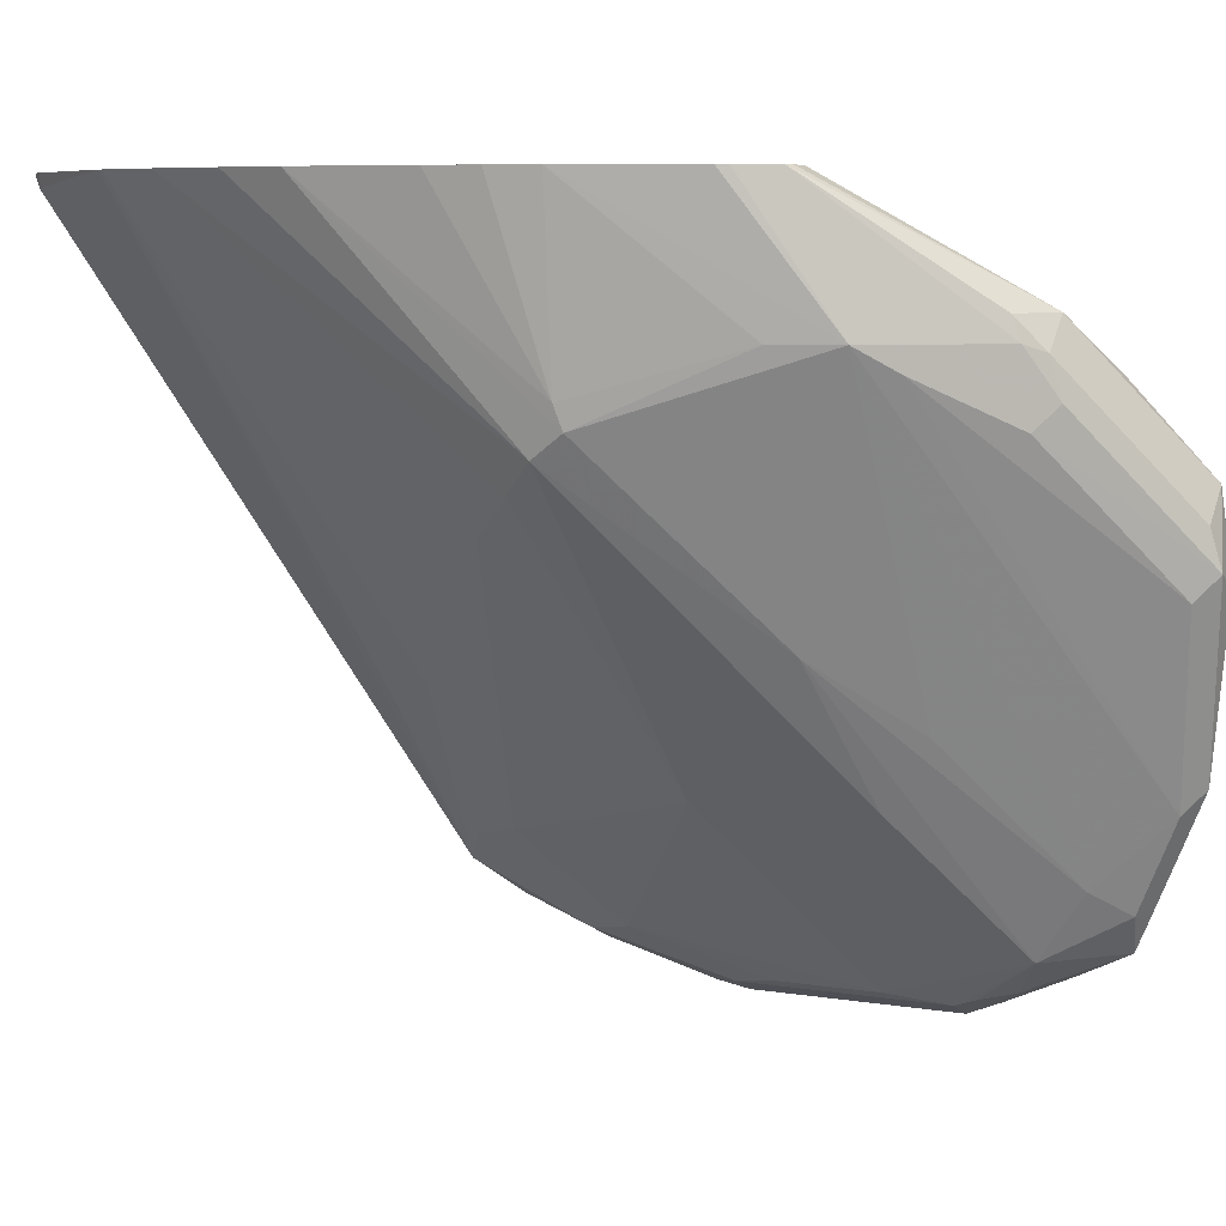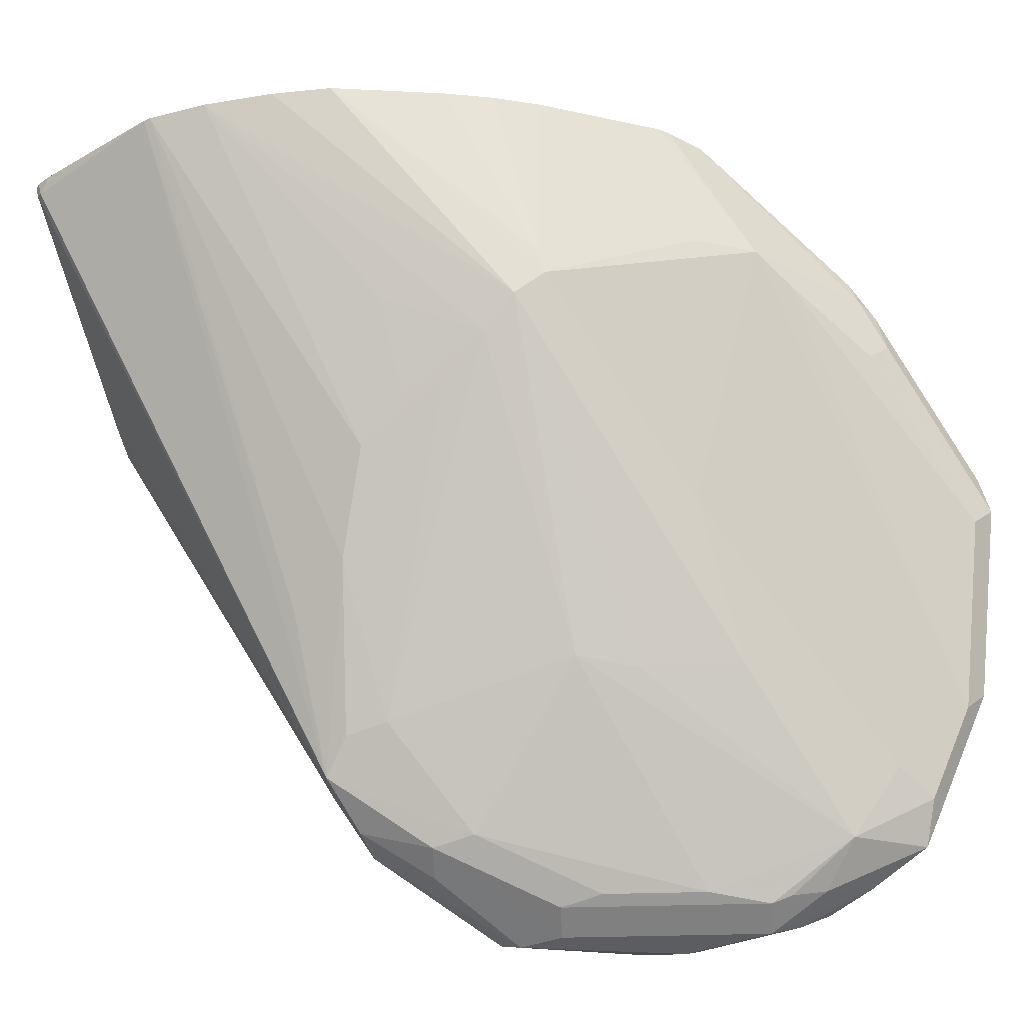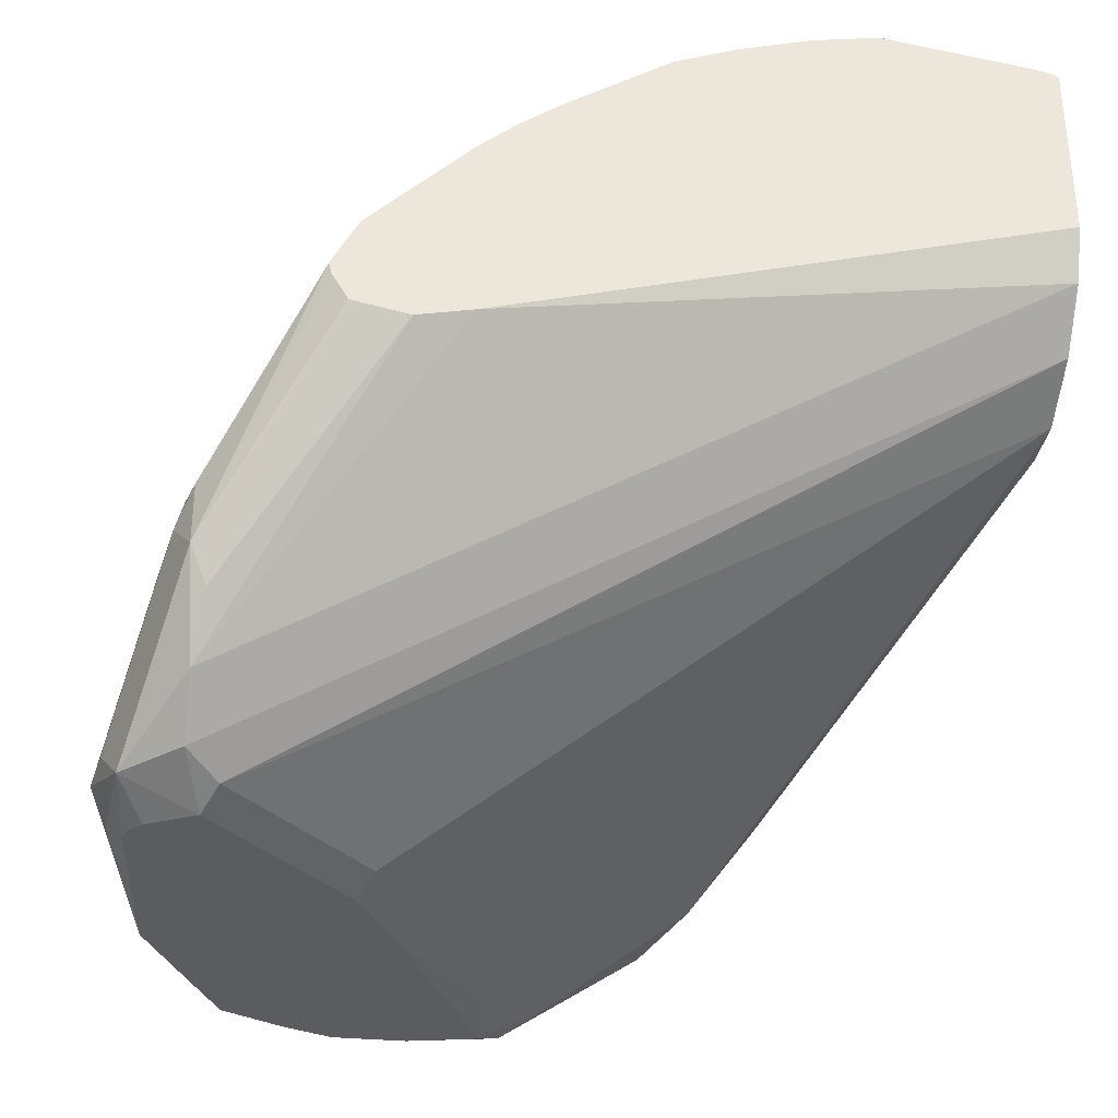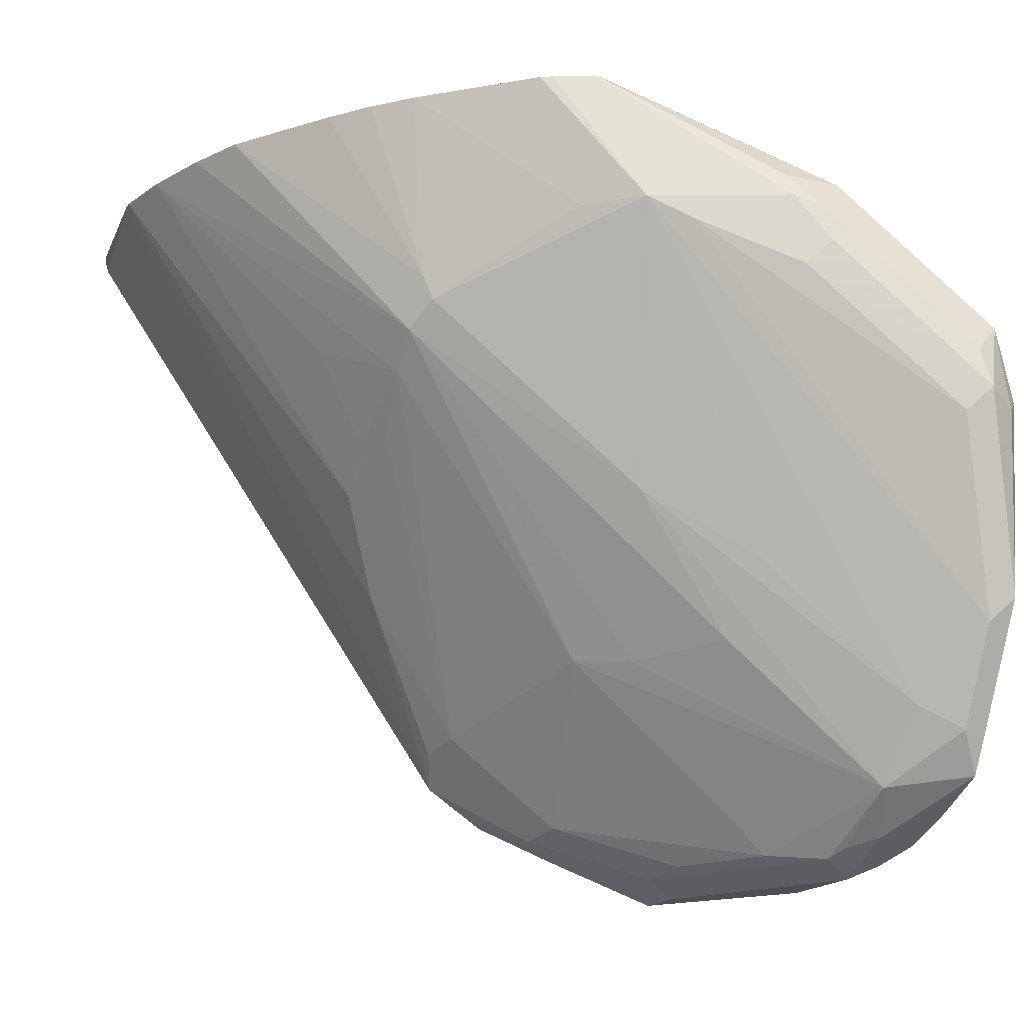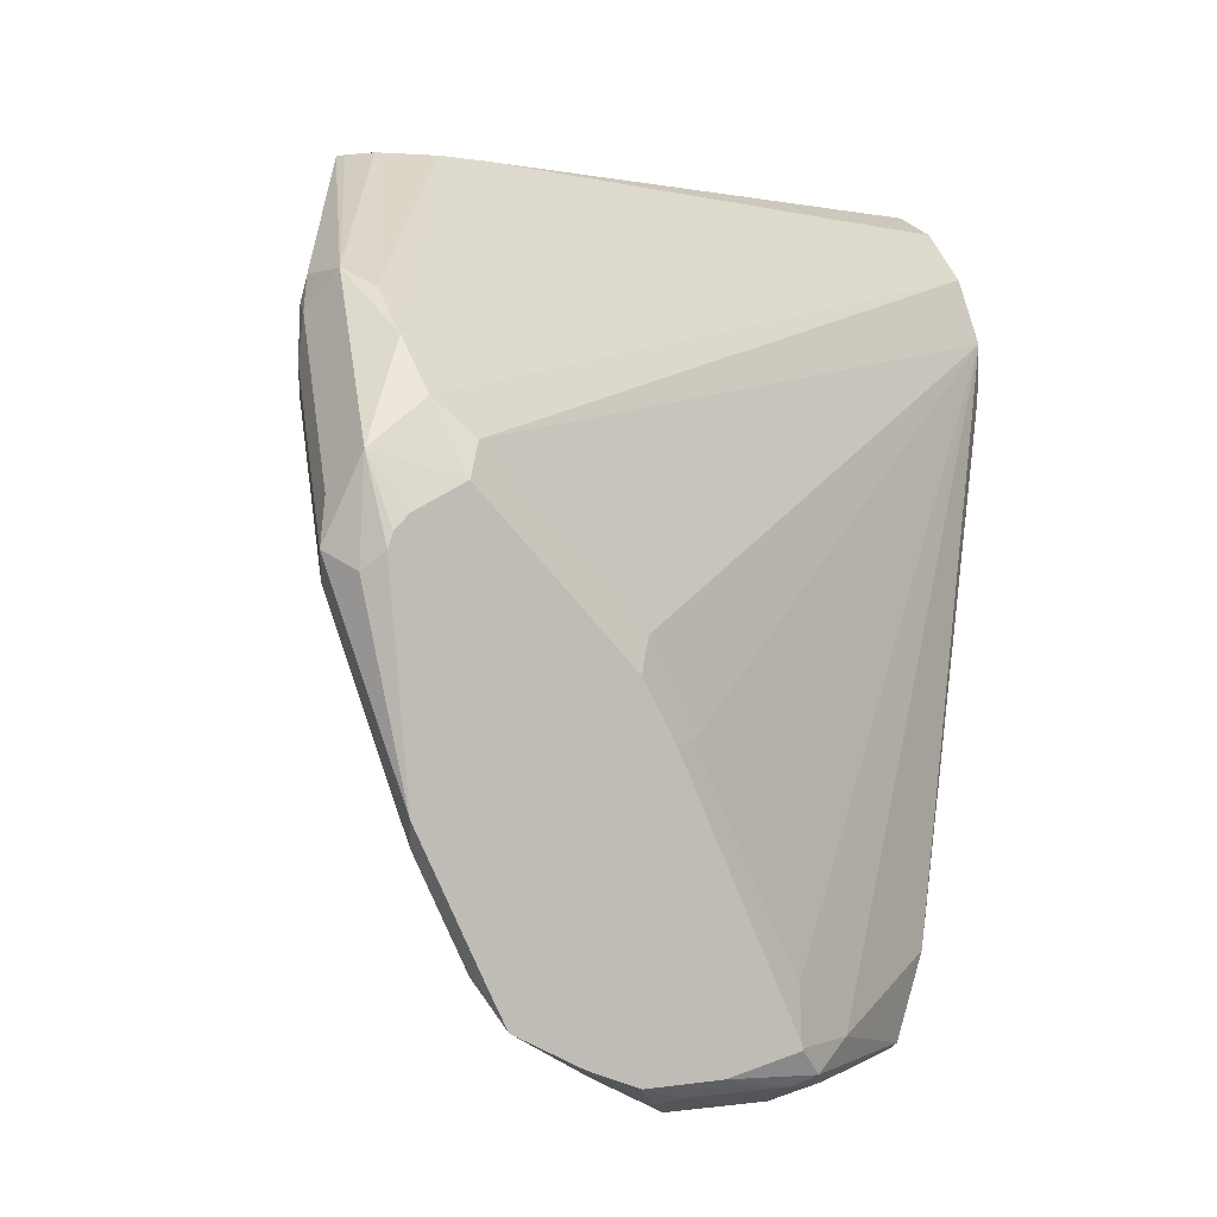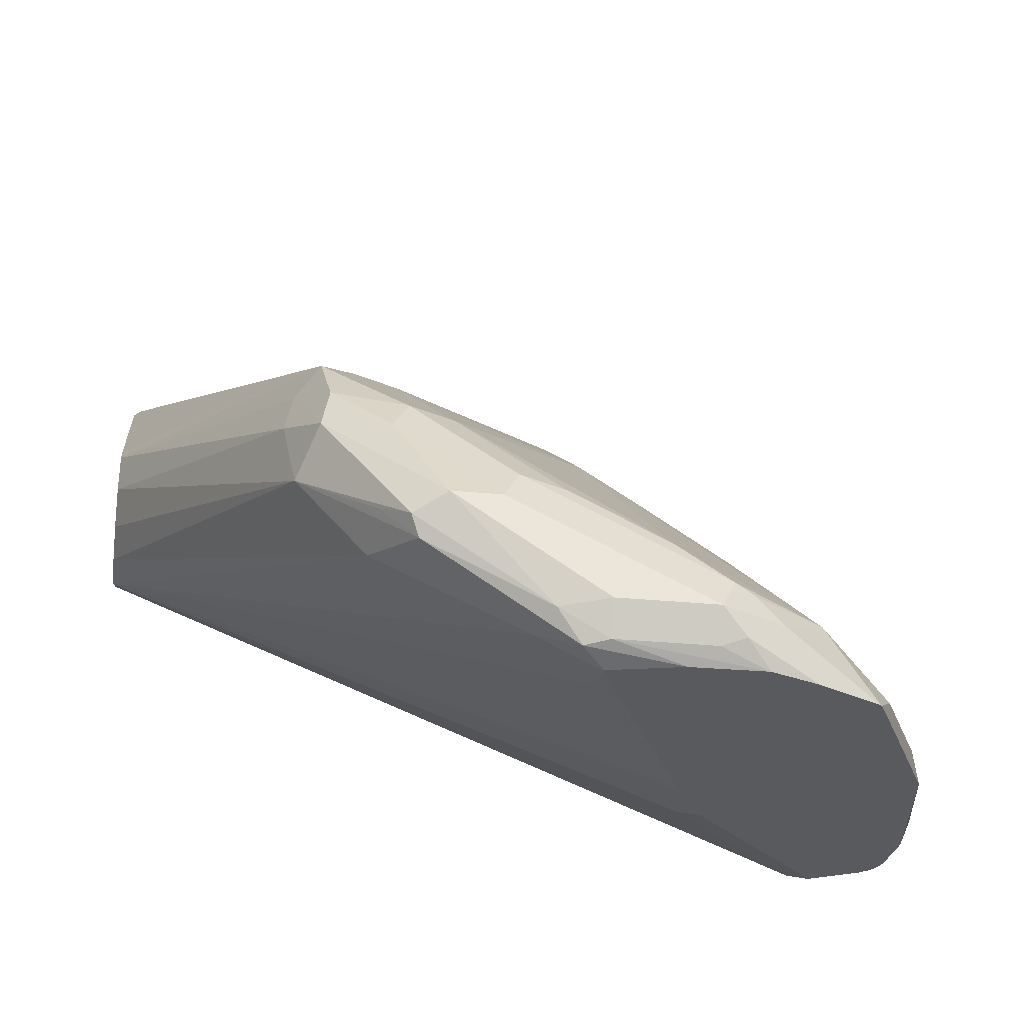
<metadata>
{"format":"obj","ext":"obj","renderer":"f3d","projection":"perspective","resolution":1024,"background":"white","views":[{"elev":7.2,"azim":-128.4,"up":"+Z"},{"elev":-36.0,"azim":-151.0,"up":"+Z"},{"elev":-33.6,"azim":-8.0,"up":"+Y"},{"elev":-17.6,"azim":-115.7,"up":"+Z"},{"elev":0.8,"azim":-30.2,"up":"+Z"},{"elev":-30.9,"azim":172.1,"up":"+Y"}]}
</metadata>
<code>
v -0.1151 -0.05752 -0.5946
v -0.1343 -0.05752 -0.5946
v -0.09594 -0.01918 -0.5754
v -0.07356 0.003219 -0.5595
v -0.07034 -0.01278 -0.5627
v -0.1023 -0.06391 -0.5882
v -0.1535 -0.09829 -0.5898
v -0.1726 -0.09589 -0.5946
v -0.1407 -0.04476 -0.5882
v -0.1023 -0.006387 -0.569
v -0.211 -0.09589 -0.5946
v -0.179 -0.06391 -0.5882
v -0.07034 0.02559 -0.5435
v -0.06075 0.01601 -0.5339
v -0.05756 8e-06 -0.5371
v -0.06236 -0.02876 -0.5467
v -0.08312 -0.04476 -0.569
v -0.1055 -0.07193 -0.585
v -0.09114 -0.05514 -0.5754
v -0.163 -0.1103 -0.585
v -0.1726 -0.1087 -0.5882
v -0.1583 -0.04794 -0.585
v -0.1199 -0.00957 -0.5659
v -0.211 -0.1087 -0.5882
v -0.2206 -0.1055 -0.5898
v -0.2491 -0.1147 -0.5756
v -0.2366 -0.09589 -0.5818
v -0.2174 -0.0831 -0.5882
v -0.08312 0.03195 -0.5307
v -0.1007 0.06711 -0.4699
v -0.07356 0.06072 -0.4827
v -0.05654 0.1706 -0.2888
v 0.006376 0.1598 -0.2942
v 0.009563 0.1583 -0.2926
v 0.009563 0.08627 -0.3741
v 0.009563 0.07672 -0.3837
v -0.1007 0.02877 -0.5275
v 0.009563 0.05873 -0.3861
v -0.08953 -0.06391 -0.5563
v 0.009563 0.04474 -0.3773
v 0.009563 0.03595 -0.3633
v -0.1471 -0.1023 -0.5754
v -0.1719 -0.1147 -0.5762
v -0.2003 -0.1147 -0.5826
v -0.229 -0.1147 -0.583
v -0.1966 -0.06712 -0.585
v -0.1774 0.009614 -0.5083
v -0.2298 -0.1147 -0.5829
v -0.2745 -0.1147 -0.5628
v -0.2541 -0.08631 -0.5659
v -0.2254 -0.08631 -0.585
v -0.1199 0.0863 -0.4316
v -0.05963 0.1706 -0.2888
v 0.00102 0.1625 -0.2888
v 0.00746 0.1609 -0.2888
v 0.009563 0.1595 -0.2888
v -0.1583 0.0863 -0.4124
v -0.179 0.08951 -0.3964
v 0.009563 0.03519 -0.3421
v -0.1598 -0.1087 -0.5754
v -0.1702 -0.1103 -0.5563
v -0.1724 -0.1147 -0.5739
v -0.1719 -0.1147 -0.5754
v -0.1982 -0.006387 -0.5115
v -0.1942 0.0911 -0.3836
v -0.2748 -0.1147 -0.5625
v -0.2829 -0.1055 -0.5467
v -0.2685 -0.09589 -0.5563
v -0.2749 -0.08949 -0.5371
v -0.235 0.009614 -0.4508
v -0.235 -0.02876 -0.5083
v -0.1407 0.08951 -0.4156
v -0.08454 0.166 -0.2888
v 0.009563 0.0863 -0.2888
v -0.1407 0.1087 -0.3773
v 0.009563 0.04796 -0.3165
v -0.2813 -0.1087 -0.3901
v -0.2238 -0.1087 -0.4476
v -0.2086 -0.1103 -0.4795
v -0.2176 -0.1147 -0.4806
v -0.2062 0.0863 -0.3741
v -0.1369 0.1481 -0.2888
v -0.1134 0.1573 -0.2888
v -0.2814 -0.1147 -0.5497
v -0.2875 -0.1147 -0.5375
v -0.3021 -0.1055 -0.5083
v -0.2749 0.02559 -0.3453
v -0.2557 -0.03197 -0.4795
v 0.009563 0.06714 -0.2974
v -0.2075 0.024 -0.2888
v -0.2941 -0.1023 -0.3773
v -0.2873 -0.1147 -0.4021
v -0.2298 -0.1147 -0.4596
v -0.2284 -0.1147 -0.4619
v -0.2046 0.08951 -0.3645
v -0.2557 0.04474 -0.3453
v -0.1778 0.1218 -0.2888
v -0.3067 -0.1147 -0.4991
v -0.3261 -0.09589 -0.422
v -0.3213 -0.08631 -0.4316
v -0.2829 0.009614 -0.3549
v -0.3021 -0.02876 -0.3741
v -0.3069 -0.03836 -0.3645
v -0.3005 -0.02557 -0.3453
v -0.2504 0.05443 -0.2888
v -0.2478 0.05857 -0.2888
v -0.2095 0.09694 -0.2888
v -0.2637 -0.04794 -0.3357
v -0.2941 -0.0831 -0.3581
v -0.2291 0.01919 -0.2888
v -0.3165 -0.1055 -0.3933
v -0.2881 -0.1147 -0.4024
v -0.1945 0.1098 -0.2888
v -0.3137 -0.1147 -0.4224
v -0.3197 -0.1087 -0.4284
v -0.3229 -0.0927 -0.406
v -0.3037 -0.03515 -0.3485
v -0.2973 -0.02395 -0.3357
v -0.2584 0.03835 -0.2888
v -0.2909 -0.06073 -0.3421
v -0.2973 -0.04794 -0.3357
v -0.2493 0.02299 -0.2888
v -0.3119 -0.1147 -0.417
v -0.3065 -0.1147 -0.4117
v -0.2573 0.03374 -0.2888
v -0.2512 0.02355 -0.2888
f 65 70 81
f 59 76 77
f 59 77 78
f 59 78 79
f 60 62 63
f 61 79 80
f 61 80 62
f 58 73 75
f 64 71 65
f 65 71 70
f 58 75 72
f 59 79 61
f 67 85 98
f 65 82 83
f 65 83 73
f 66 84 67
f 67 84 85
f 67 98 86
f 67 86 69
f 67 69 68
f 69 86 87
f 69 87 88
f 69 88 70
f 70 88 87
f 58 65 73
f 72 75 73
f 65 81 82
f 70 87 81
f 43 60 63
f 52 73 53
f 34 59 41
f 74 90 89
f 34 41 40
f 34 40 38
f 34 38 36
f 34 36 35
f 37 57 52
f 37 47 58
f 37 58 57
f 39 41 59
f 39 59 42
f 42 60 43
f 42 59 61
f 57 58 72
f 42 61 62
f 46 50 47
f 47 50 64
f 47 64 65
f 47 65 58
f 49 66 50
f 50 66 67
f 50 67 68
f 50 68 69
f 50 69 70
f 50 70 71
f 50 71 64
f 52 57 72
f 52 72 73
f 42 62 60
f 76 89 109
f 95 107 113
f 76 91 77
f 99 115 111
f 99 111 116
f 99 116 117
f 99 117 103
f 99 103 102
f 99 102 100
f 100 102 101
f 103 117 104
f 104 117 118
f 104 118 119
f 104 119 105
f 109 110 120
f 109 120 121
f 98 115 99
f 109 121 111
f 111 121 117
f 111 117 116
f 111 115 114
f 111 114 123
f 111 123 124
f 111 124 112
f 117 121 118
f 118 121 119
f 119 121 125
f 120 122 121
f 121 122 126
f 121 126 125
f 34 76 59
f 110 122 120
f 76 109 91
f 98 114 115
f 95 96 107
f 77 91 92
f 77 92 93
f 77 93 78
f 78 93 94
f 78 94 79
f 79 94 80
f 81 95 82
f 81 87 96
f 81 96 95
f 82 95 97
f 86 98 99
f 86 99 100
f 86 100 101
f 95 113 97
f 86 101 87
f 87 102 103
f 87 103 104
f 87 104 105
f 87 105 106
f 87 106 107
f 87 107 96
f 89 90 108
f 89 108 109
f 90 110 109
f 90 109 108
f 91 109 111
f 91 111 92
f 92 111 112
f 87 101 102
f 34 89 76
f 32 125 126
f 34 56 74
f 9 12 22
f 10 23 13
f 11 24 25
f 11 25 26
f 11 26 27
f 11 27 28
f 11 28 12
f 12 28 46
f 12 46 22
f 13 29 30
f 13 30 31
f 13 31 32
f 13 32 33
f 13 33 34
f 13 34 35
f 13 35 36
f 13 36 14
f 13 23 37
f 13 37 29
f 14 36 15
f 15 36 38
f 15 38 16
f 16 39 18
f 16 18 19
f 16 38 40
f 16 40 41
f 16 41 39
f 9 23 10
f 18 42 20
f 9 22 23
f 8 21 24
f 1 2 3
f 1 3 4
f 1 4 5
f 1 5 6
f 1 6 7
f 1 7 8
f 34 74 89
f 1 11 2
f 2 9 10
f 2 10 3
f 2 11 12
f 2 12 9
f 3 10 4
f 4 10 13
f 4 13 5
f 5 13 14
f 5 14 15
f 5 15 16
f 5 16 17
f 5 17 6
f 6 18 7
f 6 17 16
f 6 16 19
f 6 19 18
f 7 18 20
f 7 20 21
f 7 21 8
f 8 24 11
f 18 39 42
f 1 8 11
f 20 43 44
f 28 50 46
f 29 37 30
f 30 37 52
f 30 52 53
f 30 53 31
f 31 53 32
f 32 54 33
f 32 53 73
f 32 73 83
f 32 83 82
f 32 82 97
f 32 97 113
f 32 113 107
f 32 107 106
f 32 106 105
f 32 105 119
f 32 119 125
f 32 126 122
f 32 122 110
f 32 110 90
f 32 90 74
f 32 74 56
f 32 56 55
f 33 54 55
f 33 55 34
f 34 55 56
f 20 42 43
f 28 51 50
f 27 51 28
f 32 55 54
f 27 49 50
f 27 50 51
f 21 44 45
f 20 44 21
f 22 46 23
f 23 46 47
f 23 47 37
f 24 45 48
f 24 48 25
f 25 48 26
f 26 49 27
f 26 48 45
f 26 45 44
f 26 44 43
f 26 43 63
f 21 45 24
f 26 62 80
f 26 63 62
f 26 85 84
f 26 98 85
f 26 114 98
f 26 123 114
f 26 84 66
f 26 112 124
f 26 80 94
f 26 124 123
f 26 94 93
f 26 66 49
f 26 92 112
f 26 93 92

</code>
